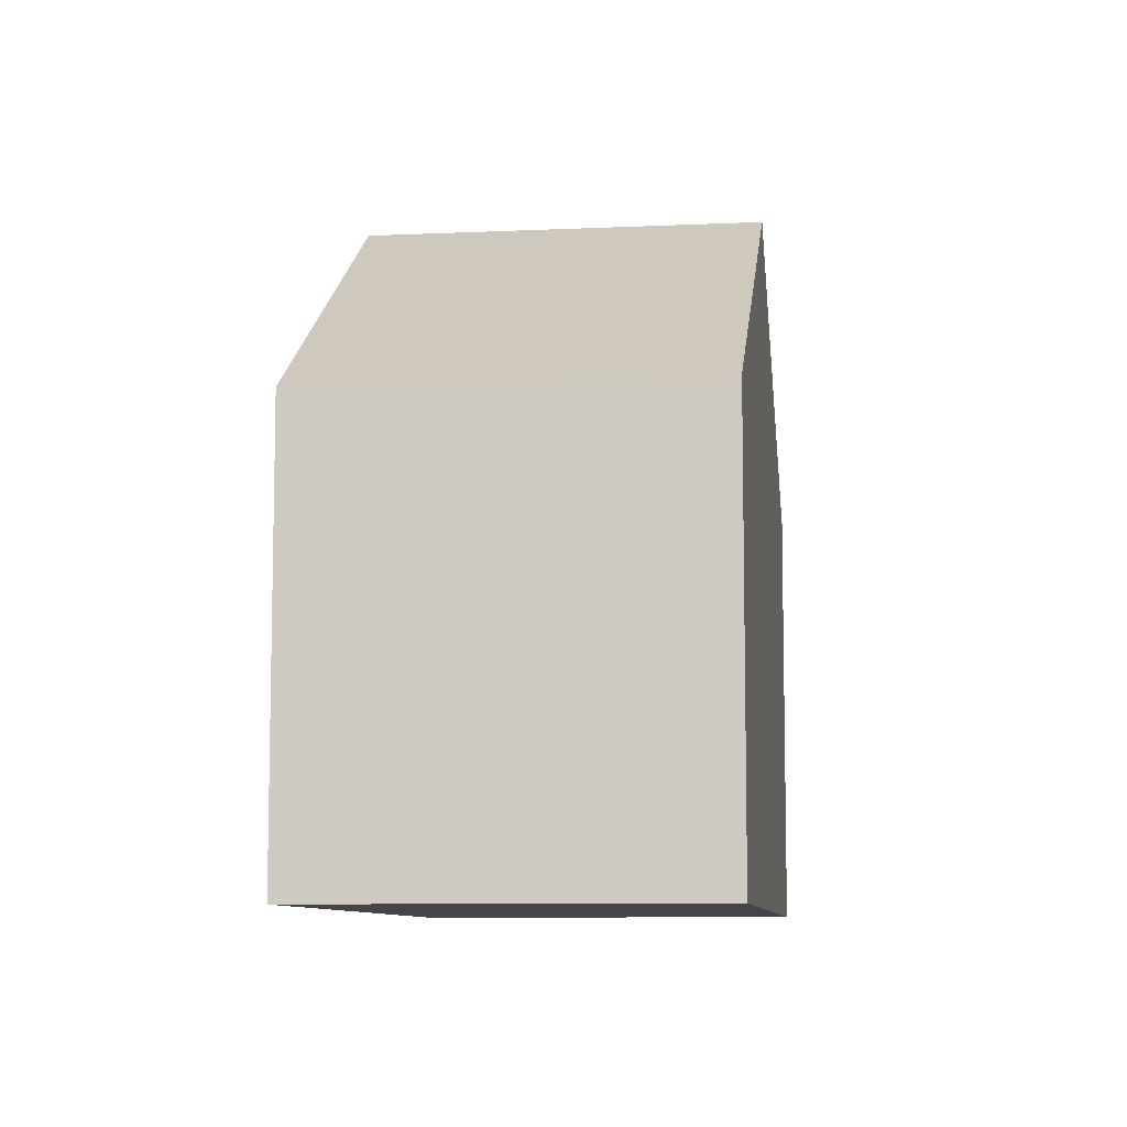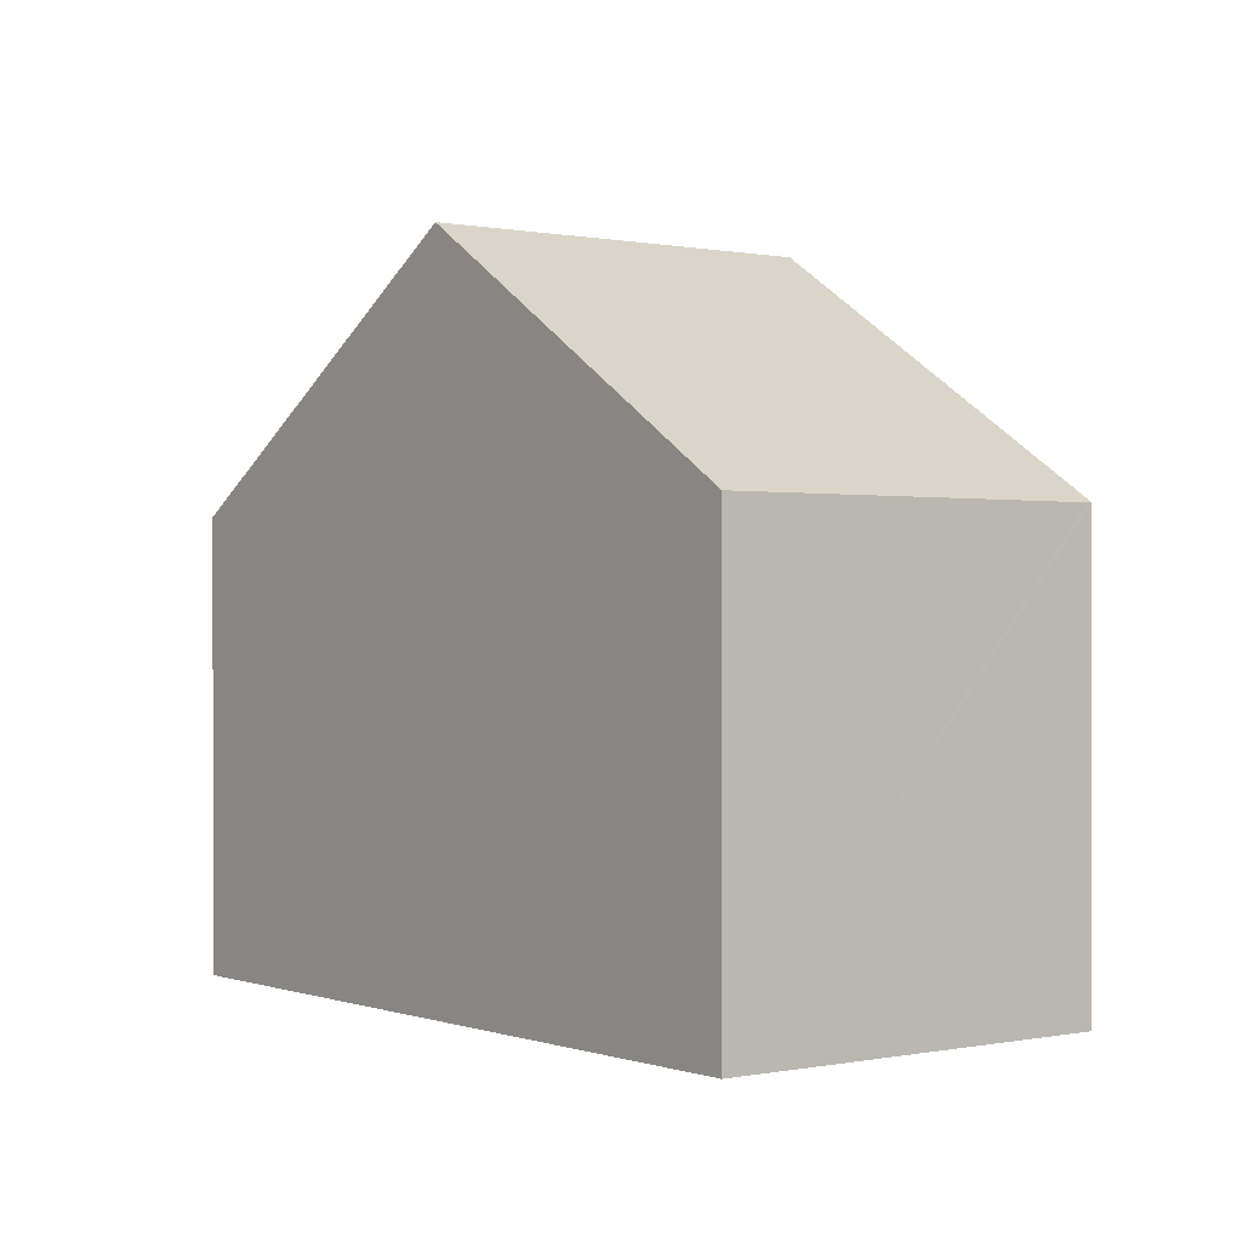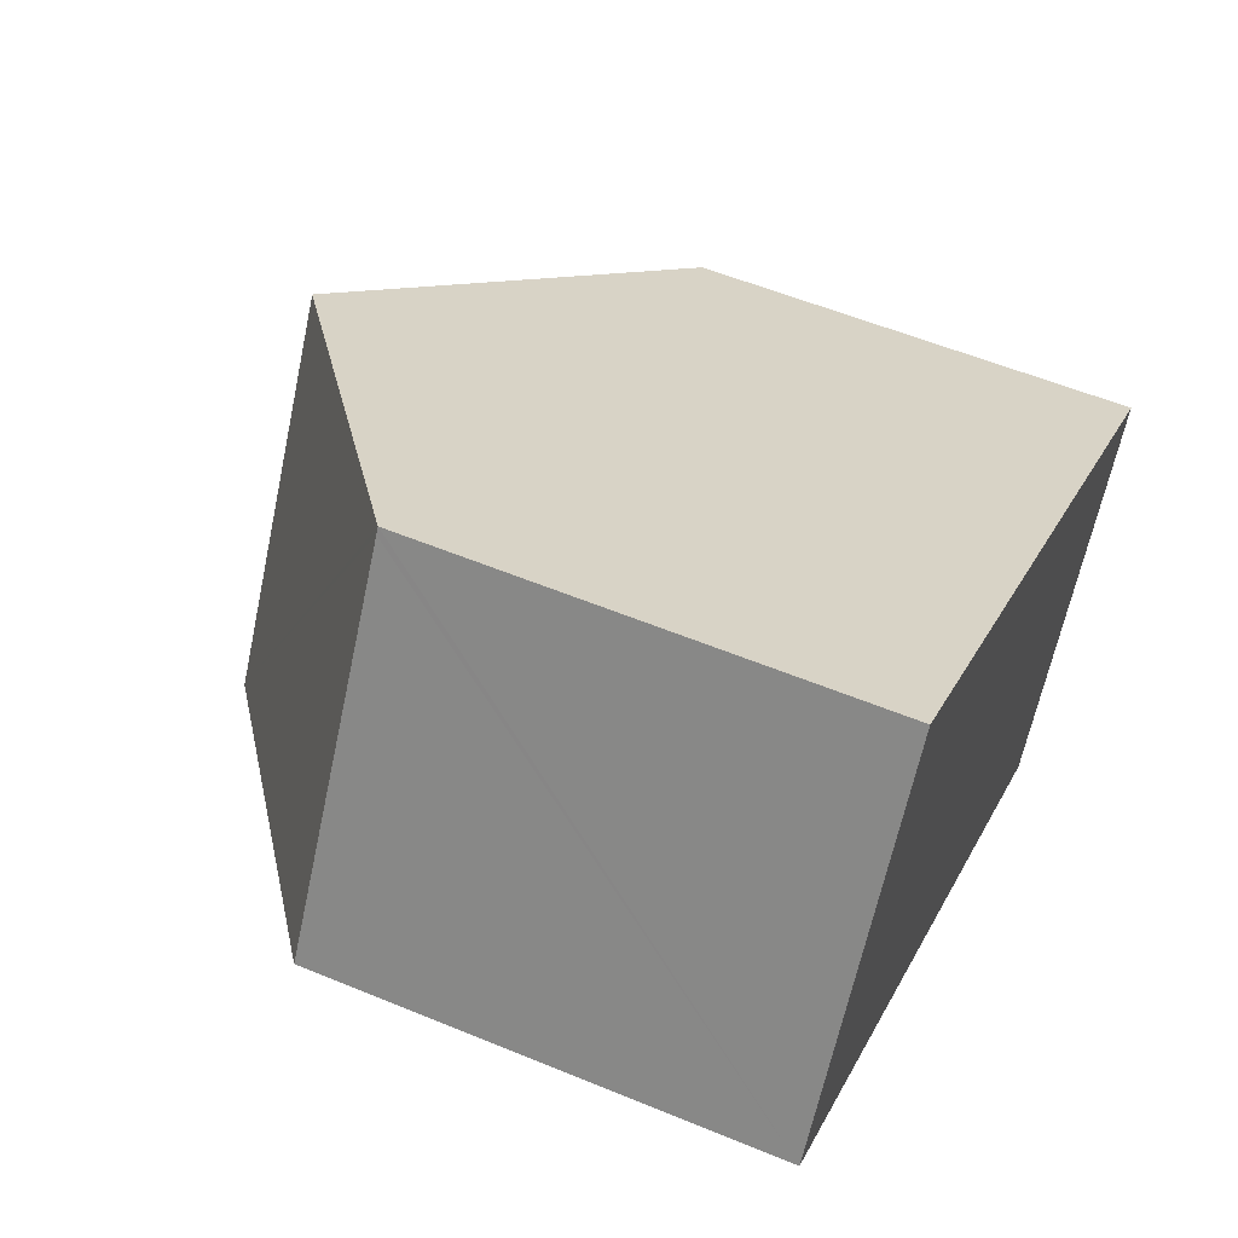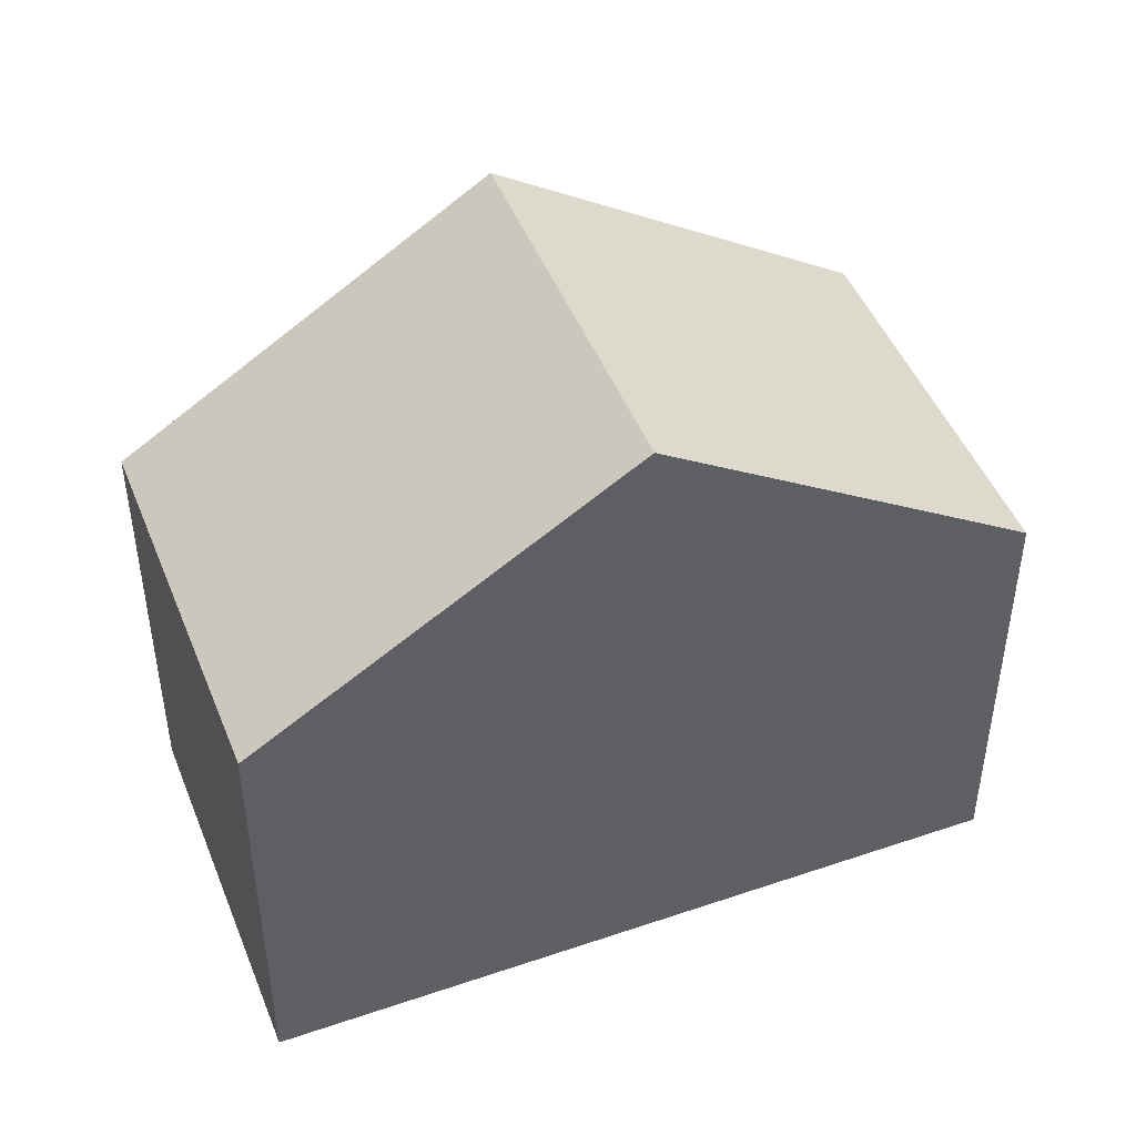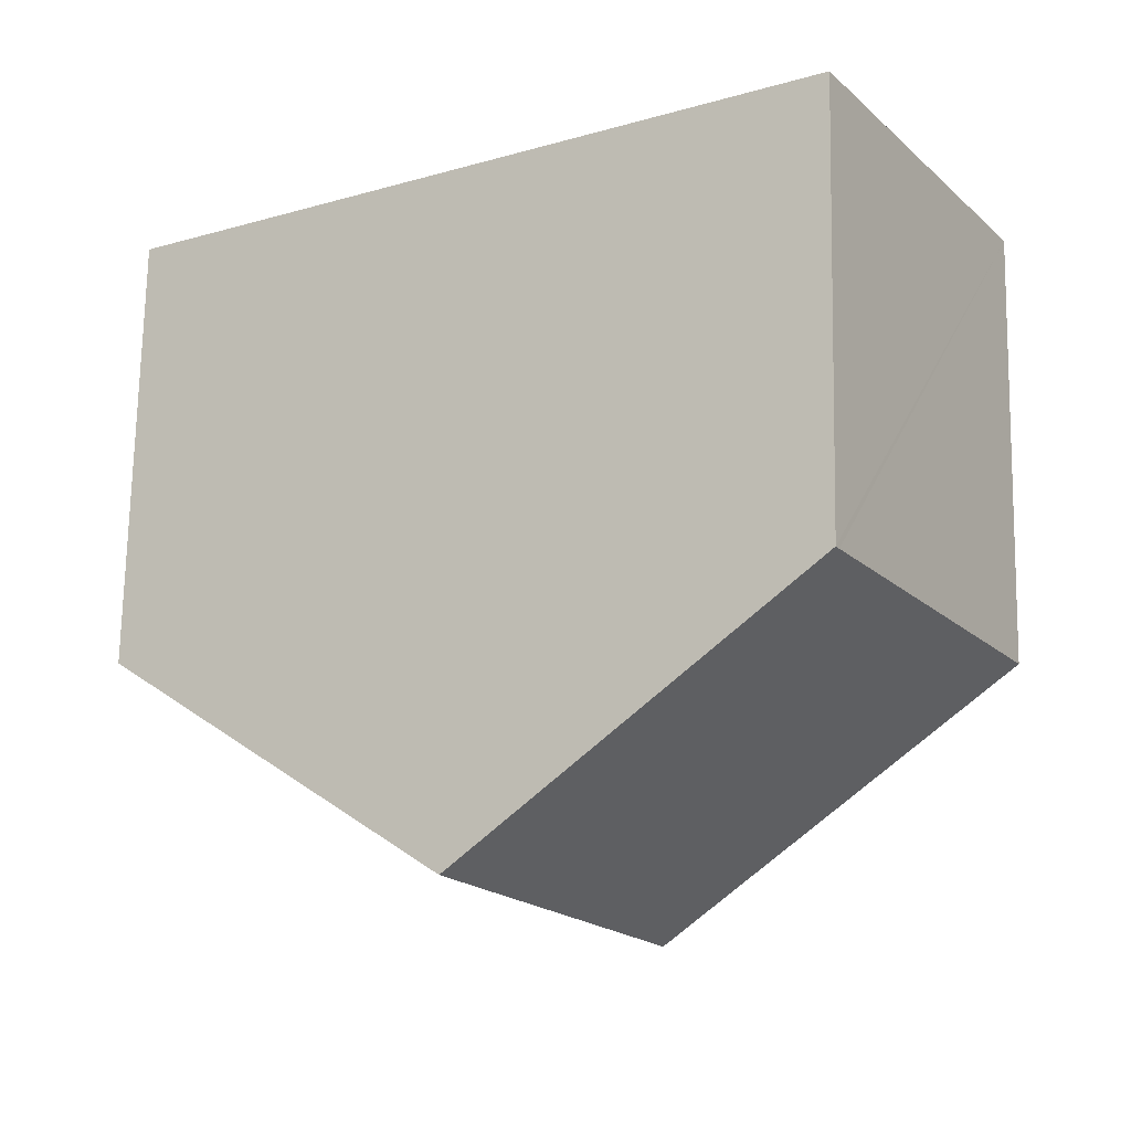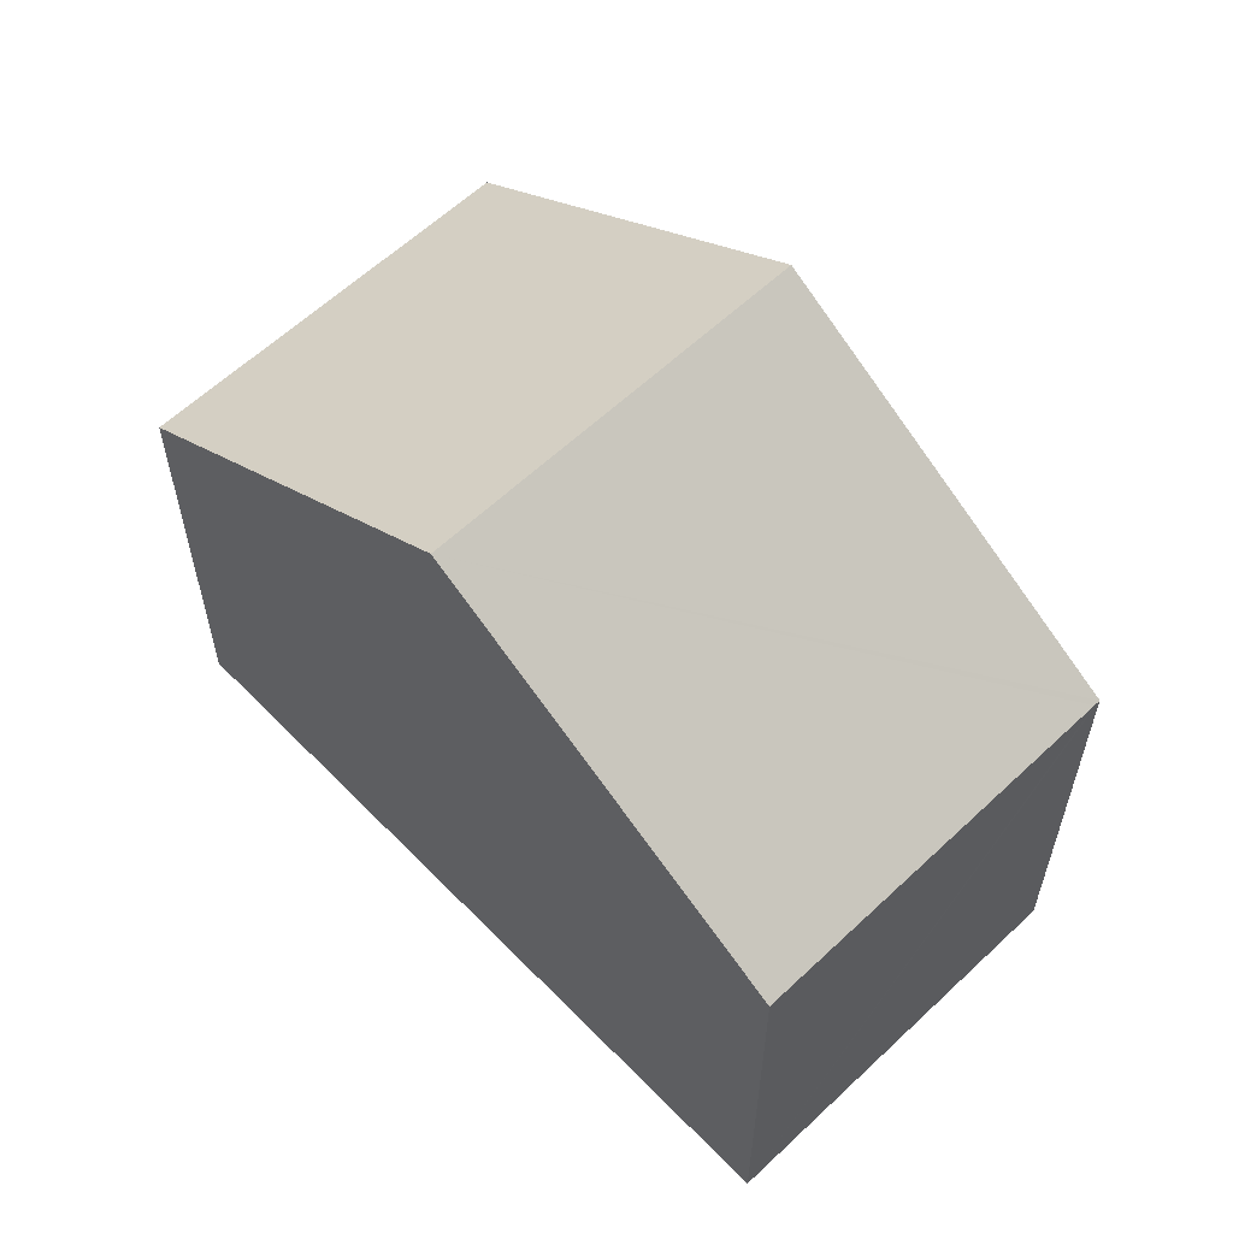
<metadata>
{"format":"obj","ext":"obj","renderer":"f3d","projection":"perspective","resolution":1024,"background":"white","views":[{"elev":-8.6,"azim":128.4,"up":"+Y"},{"elev":0.2,"azim":-96.3,"up":"+Y"},{"elev":55.8,"azim":-66.5,"up":"+Z"},{"elev":47.0,"azim":10.0,"up":"+Y"},{"elev":72.0,"azim":-178.9,"up":"+Z"},{"elev":60.3,"azim":-102.7,"up":"+Y"}]}
</metadata>
<code>
v  2.35 4.87 -1.42
v  1.48 3.143 2.44
v  3.83 4.87 1.02
v  1.454 3.143 2.396
v  0 3.143 1.925e-16
v  4.7 3.143 -2.84
v  5.35 3.753 0.101
v  6.18 3.143 -0.4
v  0 0 0
v  1.48 -1.494e-16 2.44
v  1.454 -1.467e-16 2.396
v  3.83 -6.246e-17 1.02
v  5.35 -6.184e-18 0.101
v  6.18 2.449e-17 -0.4
v  4.7 1.739e-16 -2.84
v  2.35 8.695e-17 -1.42
g defaultobject
f 1 2 3
f 2 1 4
f 4 1 5
f 6 7 8
f 7 6 3
f 3 6 1
f 9 4 5
f 4 9 2
f 2 9 10
f 10 9 11
f 10 3 2
f 3 10 7
f 7 10 12
f 7 12 8
f 8 12 13
f 8 13 14
f 14 6 8
f 6 14 15
f 6 5 1
f 5 6 9
f 9 6 16
f 16 6 15
f 13 15 14
f 15 13 16
f 16 13 12
f 16 12 10
f 16 10 11
f 16 11 9

</code>
